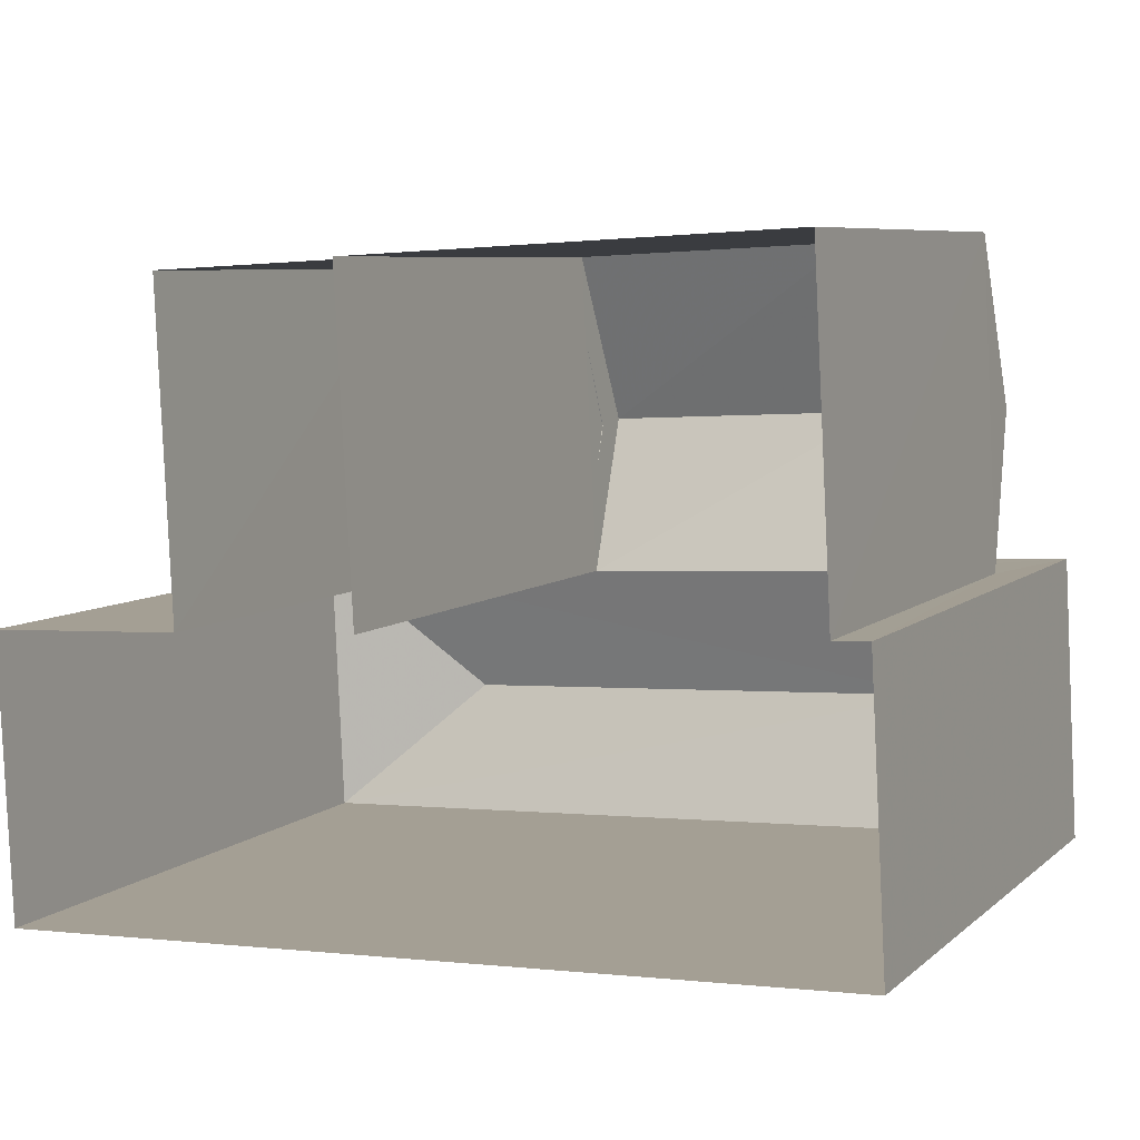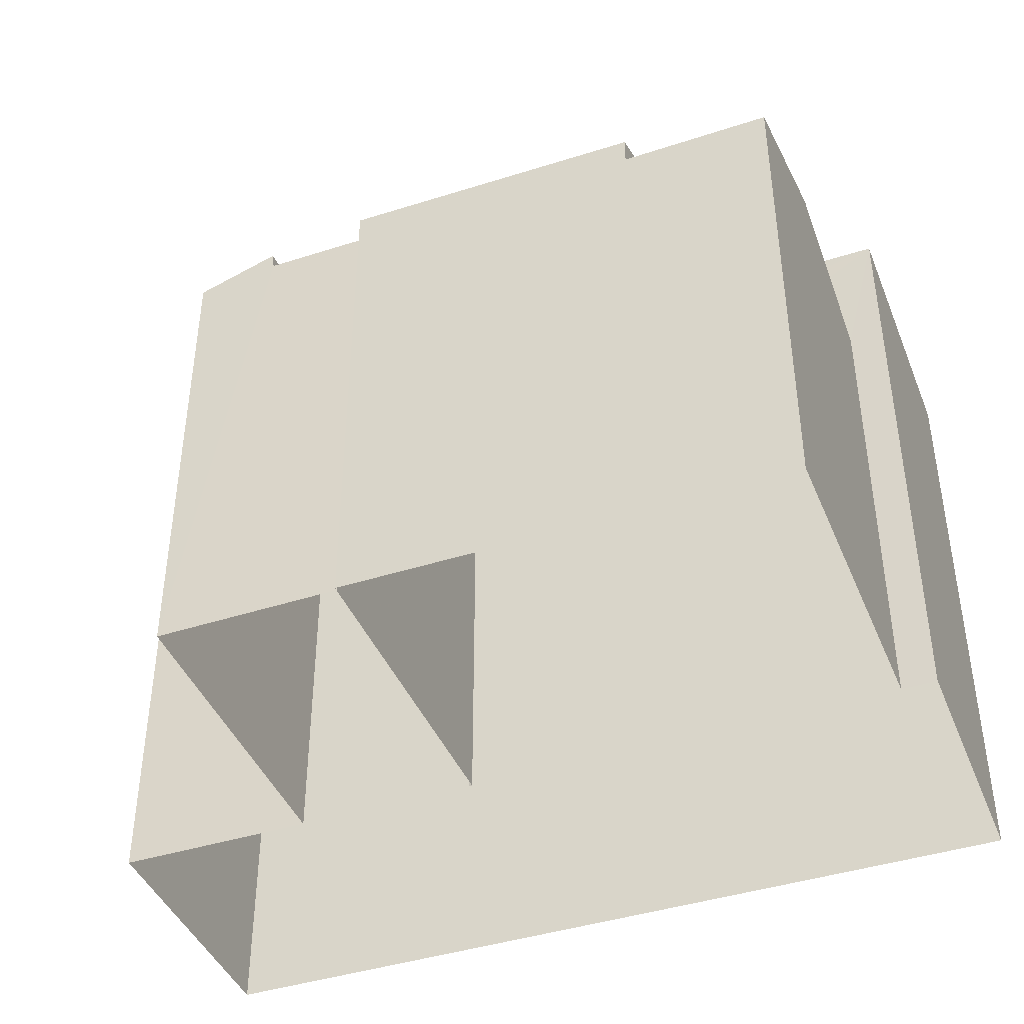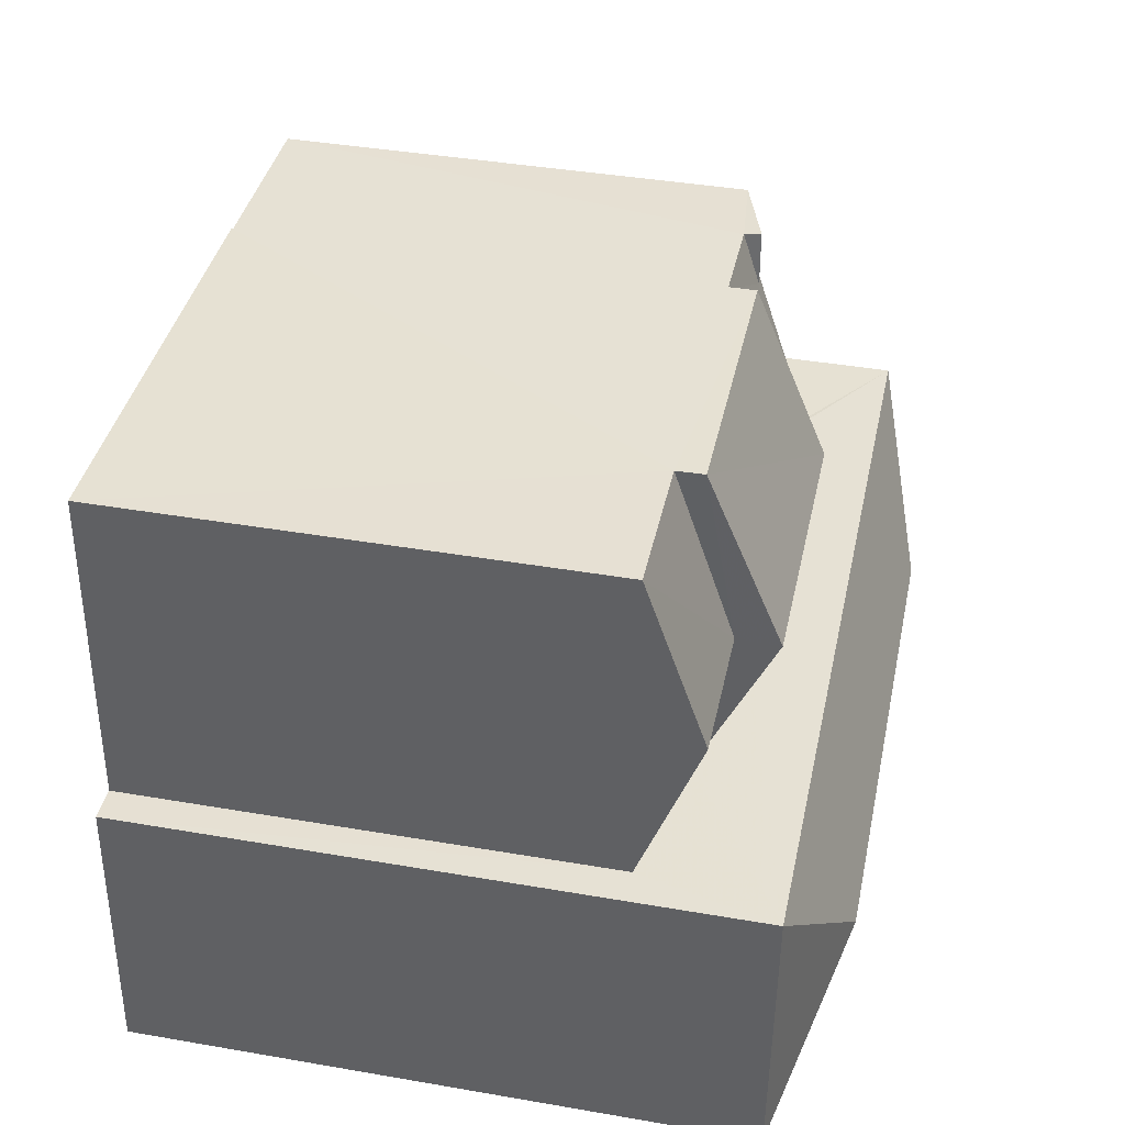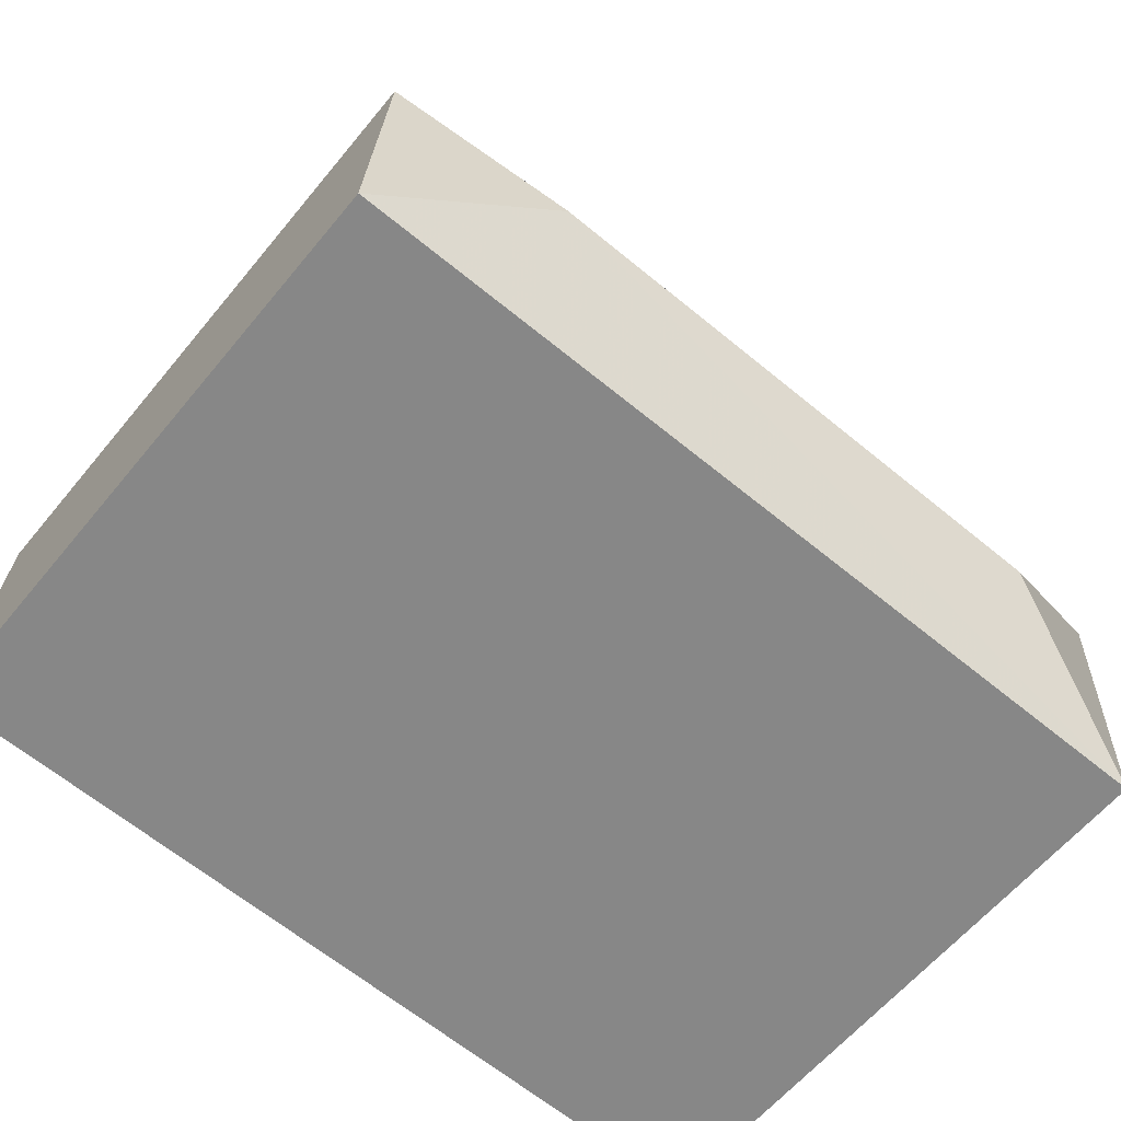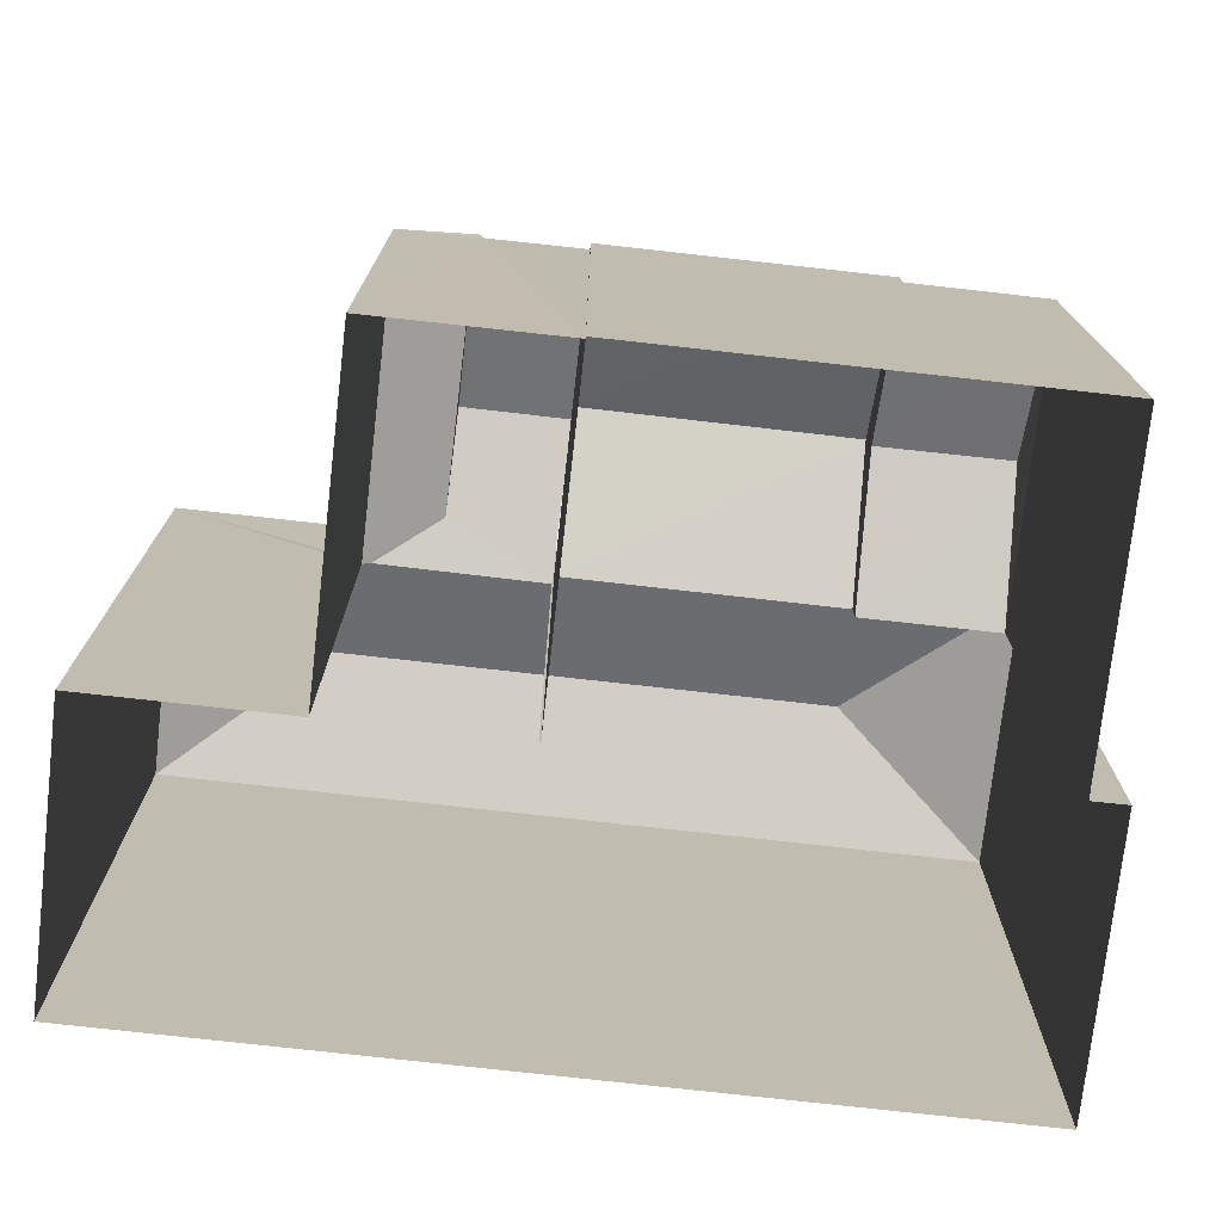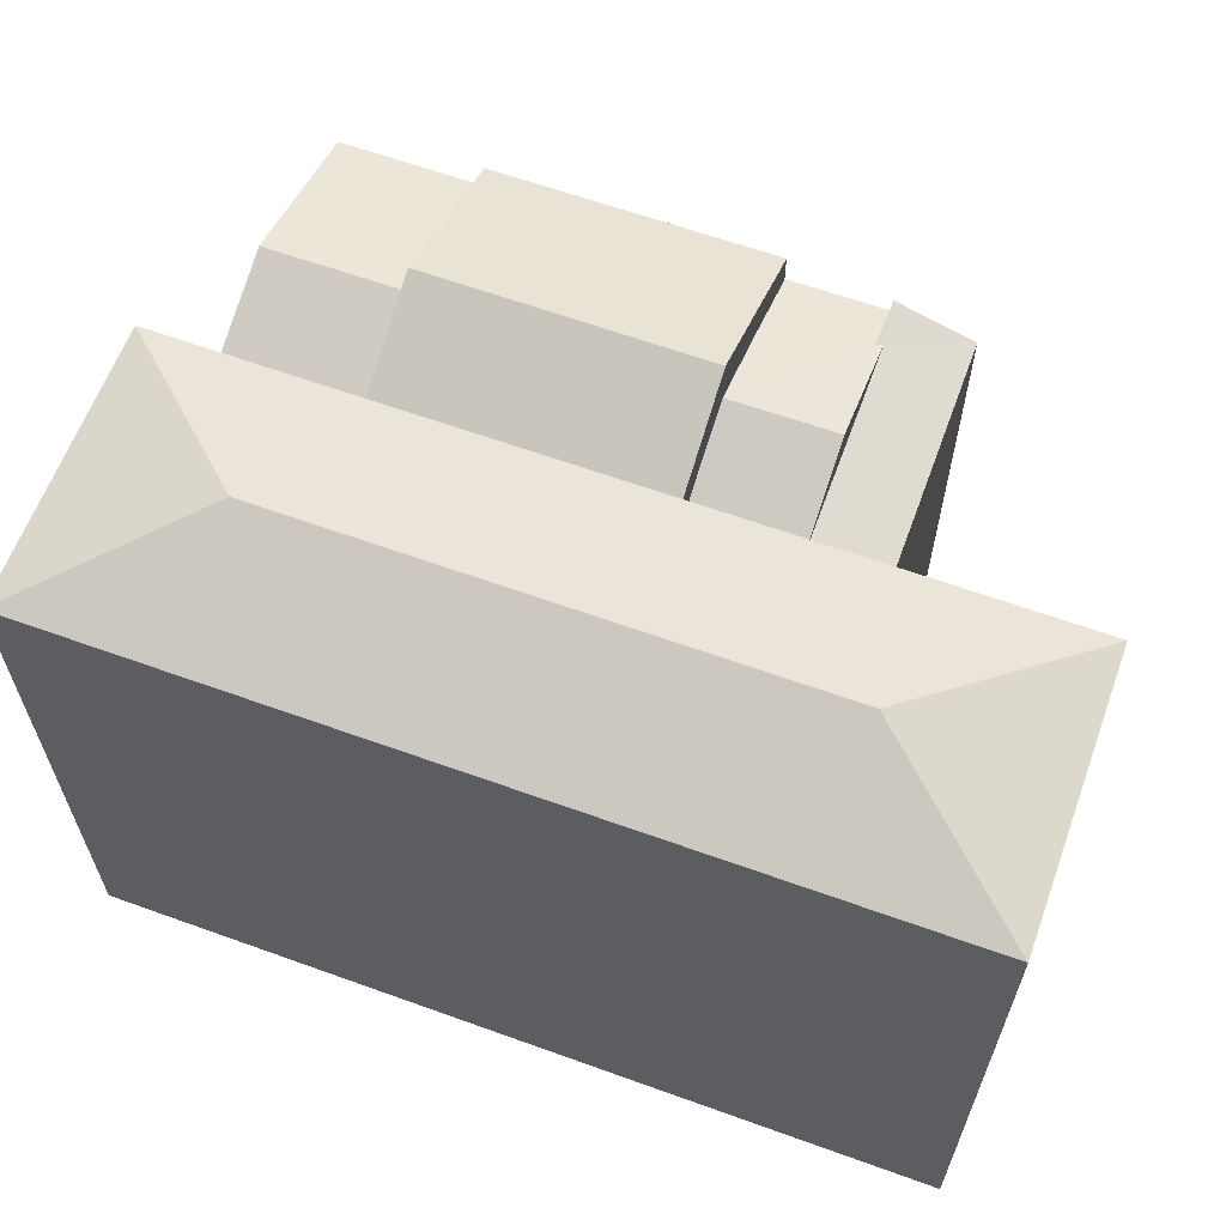
<metadata>
{"format":"obj","ext":"obj","renderer":"f3d","projection":"perspective","resolution":1024,"background":"white","views":[{"elev":7.0,"azim":-154.8,"up":"+Y"},{"elev":-42.2,"azim":-161.9,"up":"+Z"},{"elev":41.6,"azim":-78.2,"up":"+Y"},{"elev":-61.0,"azim":-39.3,"up":"+Y"},{"elev":-74.3,"azim":170.6,"up":"+Z"},{"elev":62.6,"azim":17.2,"up":"+Z"}]}
</metadata>
<code>
v -3.732e+05 -1.046e+05 25.7
v -3.732e+05 -1.046e+05 25.7
v -3.732e+05 -1.046e+05 25.7
v -3.732e+05 -1.046e+05 25.7
v -3.732e+05 -1.046e+05 25.7
v -3.732e+05 -1.046e+05 25.7
v -3.732e+05 -1.046e+05 25.7
v -3.732e+05 -1.046e+05 25.7
v -3.732e+05 -1.046e+05 25.7
v -3.732e+05 -1.046e+05 25.7
v -3.732e+05 -1.046e+05 25.7
v -3.732e+05 -1.046e+05 25.7
v -3.732e+05 -1.046e+05 33.46
v -3.732e+05 -1.046e+05 34.41
v -3.732e+05 -1.046e+05 33.46
v -3.732e+05 -1.046e+05 34.41
v -3.732e+05 -1.046e+05 33.45
v -3.732e+05 -1.046e+05 33.42
v -3.732e+05 -1.046e+05 33.77
v -3.732e+05 -1.046e+05 33.3
v -3.732e+05 -1.046e+05 33.71
v -3.732e+05 -1.046e+05 33.69
v -3.732e+05 -1.046e+05 33.73
v -3.732e+05 -1.046e+05 36.59
v -3.732e+05 -1.046e+05 35.68
v -3.732e+05 -1.046e+05 35.68
v -3.732e+05 -1.046e+05 34.41
v -3.732e+05 -1.046e+05 34.41
v -3.732e+05 -1.046e+05 33.44
v -3.732e+05 -1.046e+05 33.44
v -3.732e+05 -1.046e+05 35.68
v -3.732e+05 -1.046e+05 36.59
v -3.732e+05 -1.046e+05 35.1
v -3.732e+05 -1.046e+05 33.89
v -3.732e+05 -1.046e+05 33.89
v -3.732e+05 -1.046e+05 35.1
v -3.732e+05 -1.046e+05 35.68
v -3.732e+05 -1.046e+05 33.44
v -3.732e+05 -1.046e+05 33.44
v -3.732e+05 -1.046e+05 33.45
v -3.732e+05 -1.046e+05 33.91
v -3.732e+05 -1.046e+05 33.91
f 1 2 3
f 4 3 5
f 4 6 7
f 5 2 8
f 5 8 9
f 10 6 11
f 12 4 5
f 6 12 11
f 3 2 5
f 4 12 6
f 11 12 29
f 29 40 28
f 29 12 40
f 13 14 15
f 13 16 14
f 17 18 19
f 18 20 19
f 20 21 22
f 22 21 23
f 19 20 22
f 24 25 26
f 27 22 23
f 27 23 28
f 23 29 28
f 23 30 29
f 26 31 32
f 24 26 32
f 33 34 35
f 36 33 35
f 32 25 24
f 32 37 25
f 16 38 14
f 16 39 38
f 32 31 37
f 19 28 40
f 40 17 19
f 27 28 19
f 36 41 33
f 36 42 41
f 41 5 34
f 41 34 33
f 5 9 34
f 25 3 4
f 25 37 3
f 6 10 20
f 18 6 20
f 18 7 6
f 7 18 26
f 12 5 40
f 41 31 26
f 2 1 15
f 1 31 15
f 13 15 42
f 5 41 40
f 40 41 17
f 26 18 17
f 42 31 41
f 41 26 17
f 15 31 42
f 35 34 39
f 34 9 39
f 39 8 38
f 39 9 8
f 13 42 16
f 42 36 16
f 16 35 39
f 16 36 35
f 37 1 3
f 37 31 1
f 11 30 10
f 10 30 20
f 29 30 11
f 20 30 21
f 30 23 21
f 25 4 7
f 26 25 7
f 8 2 38
f 38 15 14
f 38 2 15
f 19 22 27

</code>
